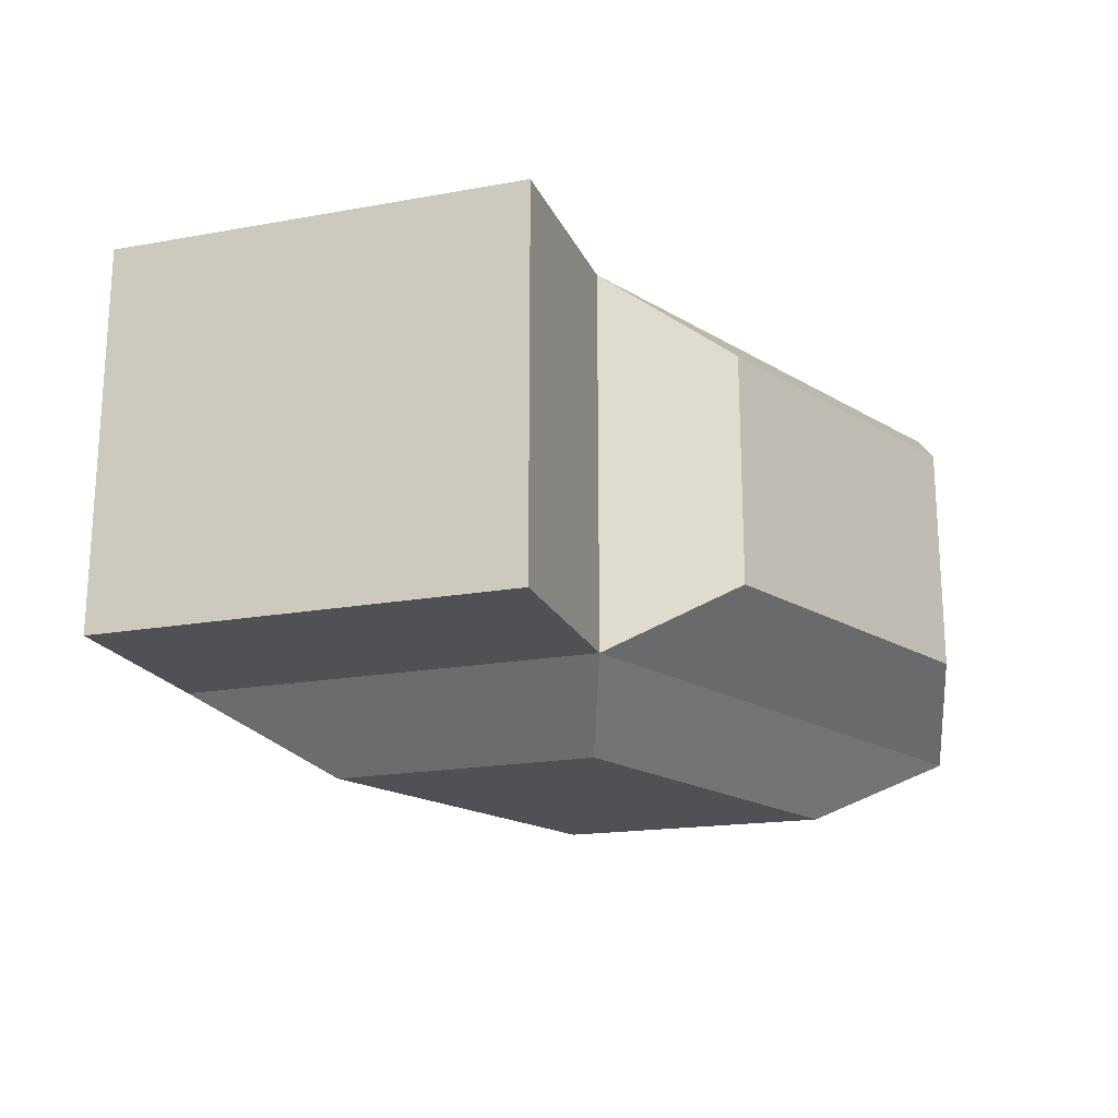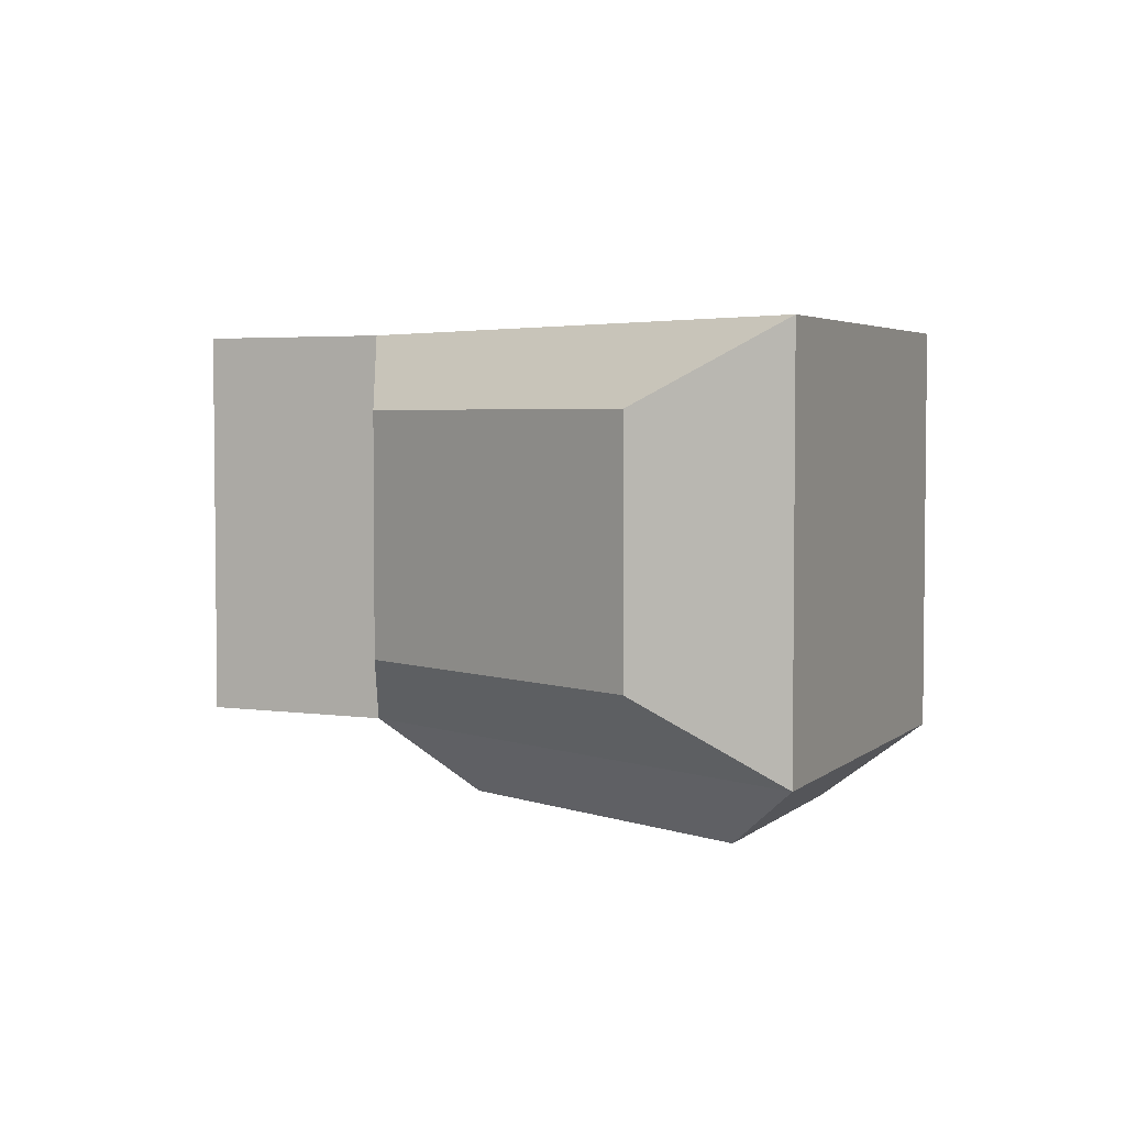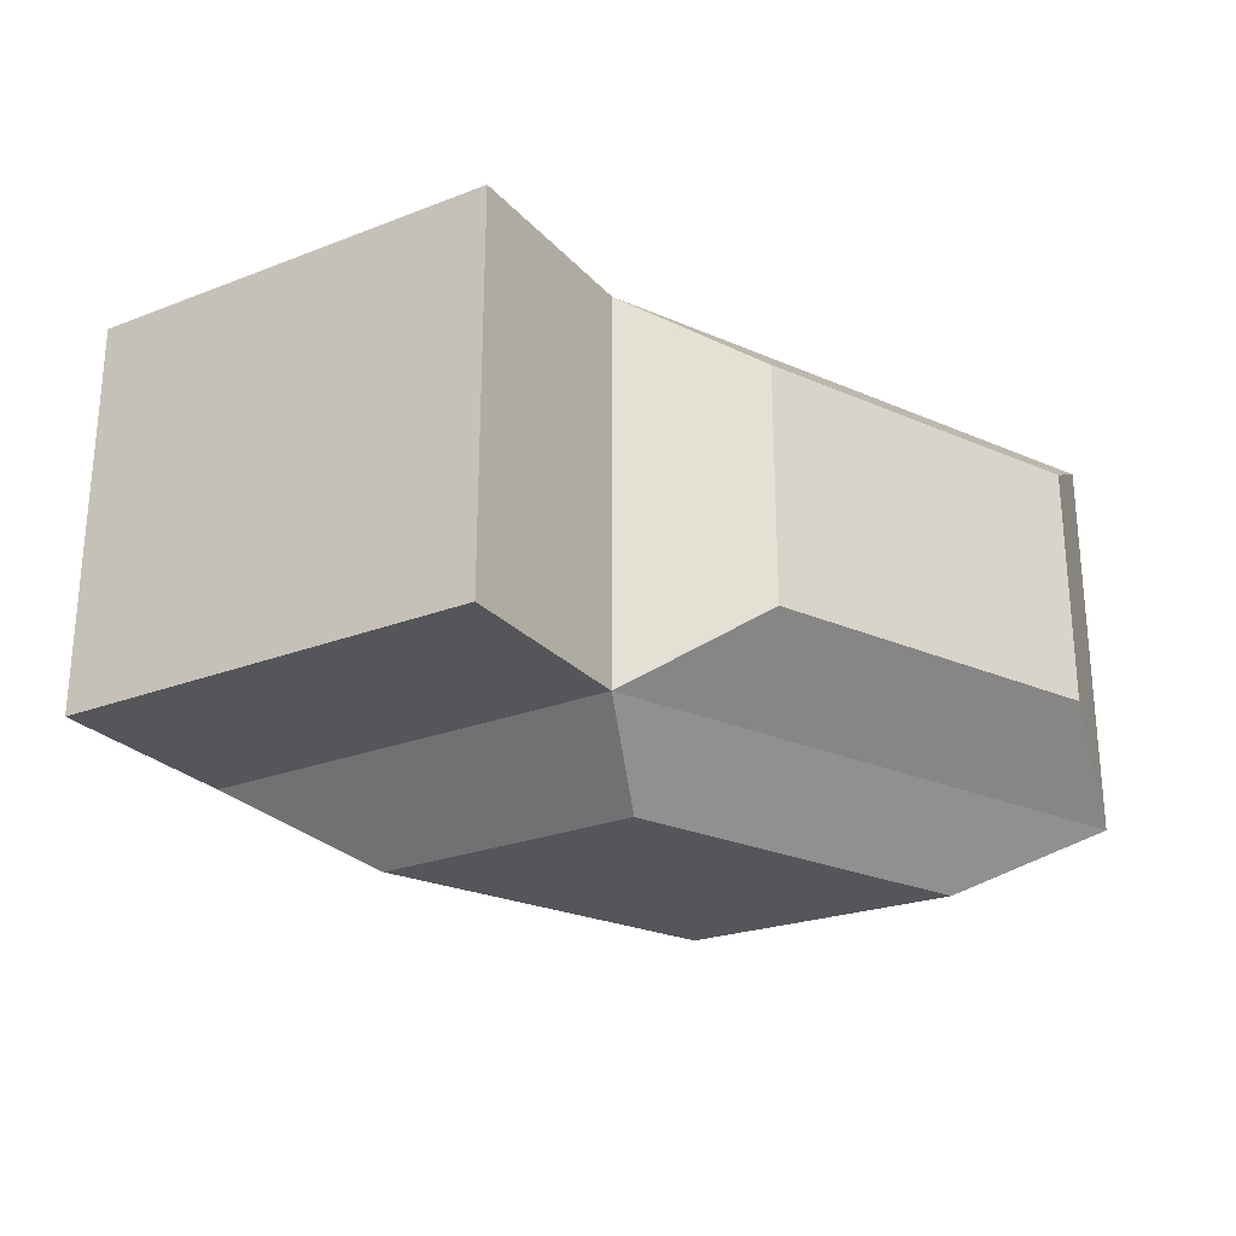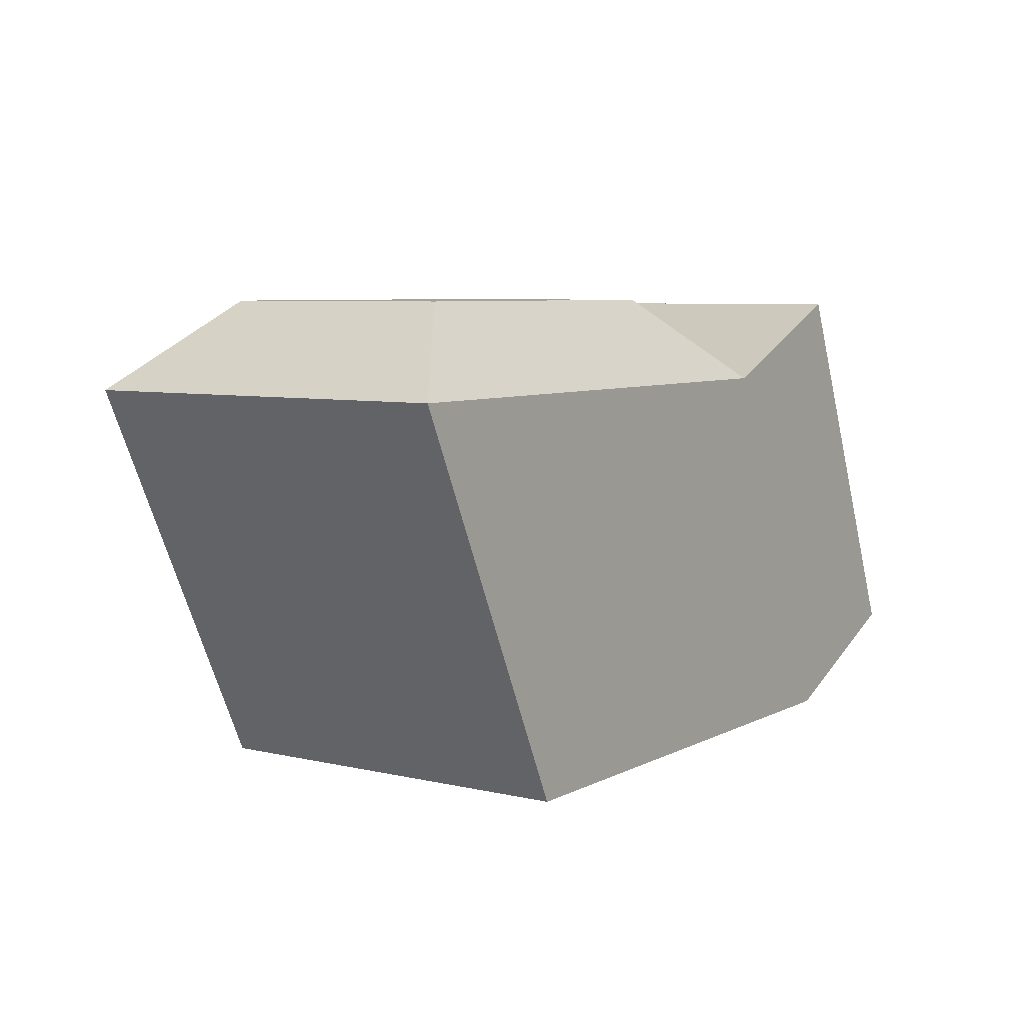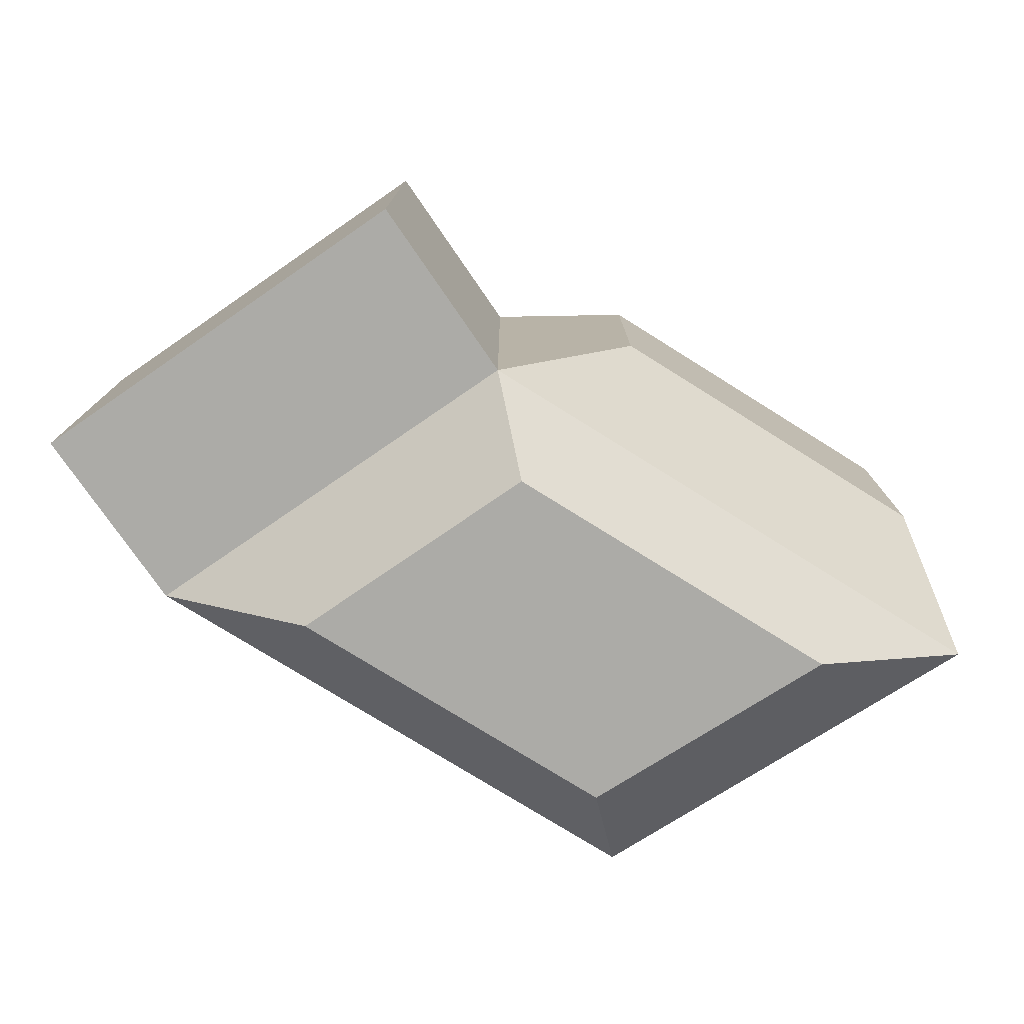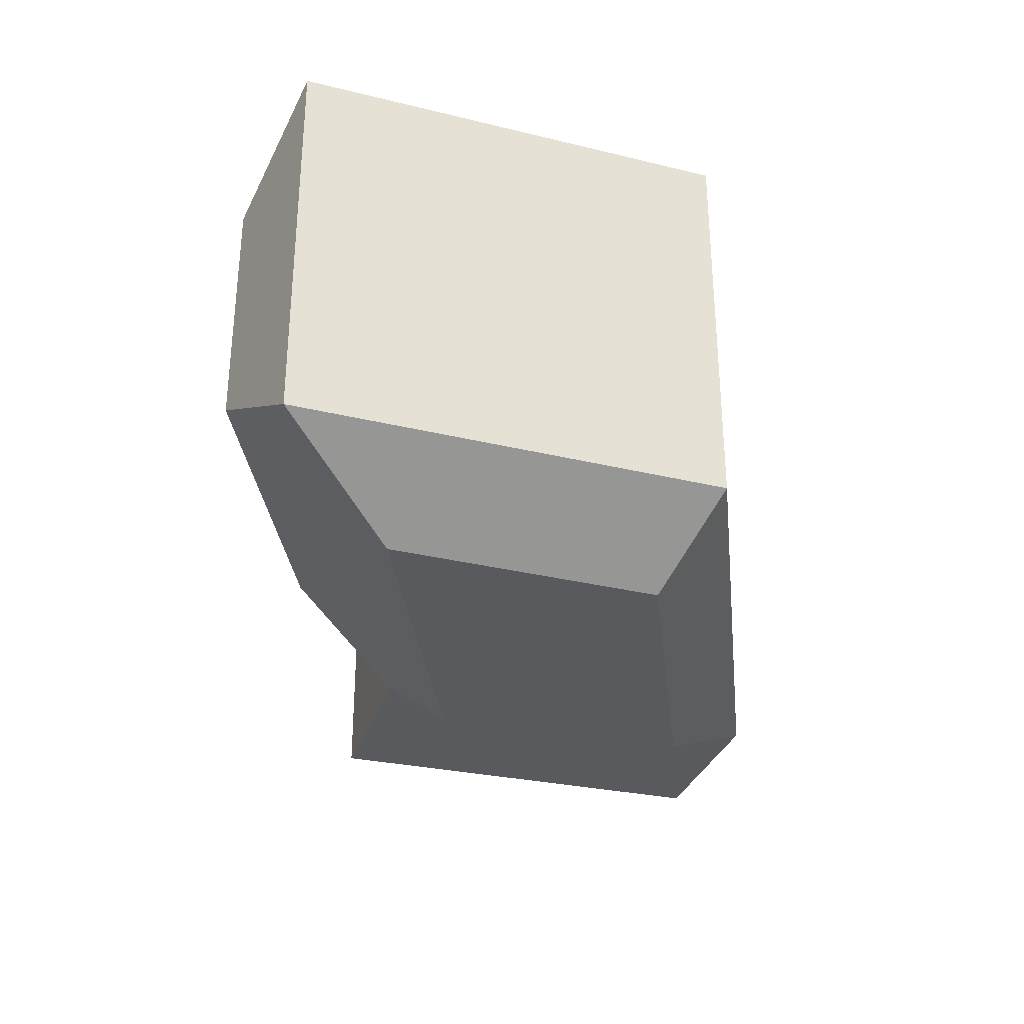
<metadata>
{"format":"obj","ext":"obj","renderer":"f3d","projection":"perspective","resolution":1024,"background":"white","views":[{"elev":-19.6,"azim":132.1,"up":"+Z"},{"elev":3.8,"azim":-130.8,"up":"+Z"},{"elev":-25.7,"azim":145.2,"up":"+Z"},{"elev":6.5,"azim":-55.5,"up":"+Y"},{"elev":-76.3,"azim":148.0,"up":"+Z"},{"elev":-31.4,"azim":-83.5,"up":"+Z"}]}
</metadata>
<code>
o Cube_Cube.001
v 1.87 -1 -1
v 1 1 -1
v 1.87 -1 1
v 1 1 1
v -1 -1 -1
v -1.958 1 -1
v -1 -1 1
v -1.958 1 1
v 1.17 -0.6298 -1.376
v 0.6217 0.6298 -1.376
v -1.241 0.6298 -1.376
v -0.6379 -0.6298 -1.376
v 2.806 -0.5927 1
v 2.806 -0.5927 -1
v 1.936 1.407 -1
v 1.936 1.407 1
v 0.4236 1.44 -0.6102
v 0.4236 1.44 0.6102
v -1.381 1.44 0.6102
v -1.381 1.44 -0.6102
f 4 15 2
f 4 7 3
f 8 5 7
f 5 9 1
f 7 1 3
f 8 20 6
f 12 10 9
f 2 11 6
f 5 11 12
f 2 9 10
f 15 13 14
f 1 13 3
f 3 16 4
f 1 15 14
f 18 20 19
f 2 18 4
f 6 17 2
f 4 19 8
f 4 16 15
f 4 8 7
f 8 6 5
f 5 12 9
f 7 5 1
f 8 19 20
f 12 11 10
f 2 10 11
f 5 6 11
f 2 1 9
f 15 16 13
f 1 14 13
f 3 13 16
f 1 2 15
f 18 17 20
f 2 17 18
f 6 20 17
f 4 18 19

</code>
